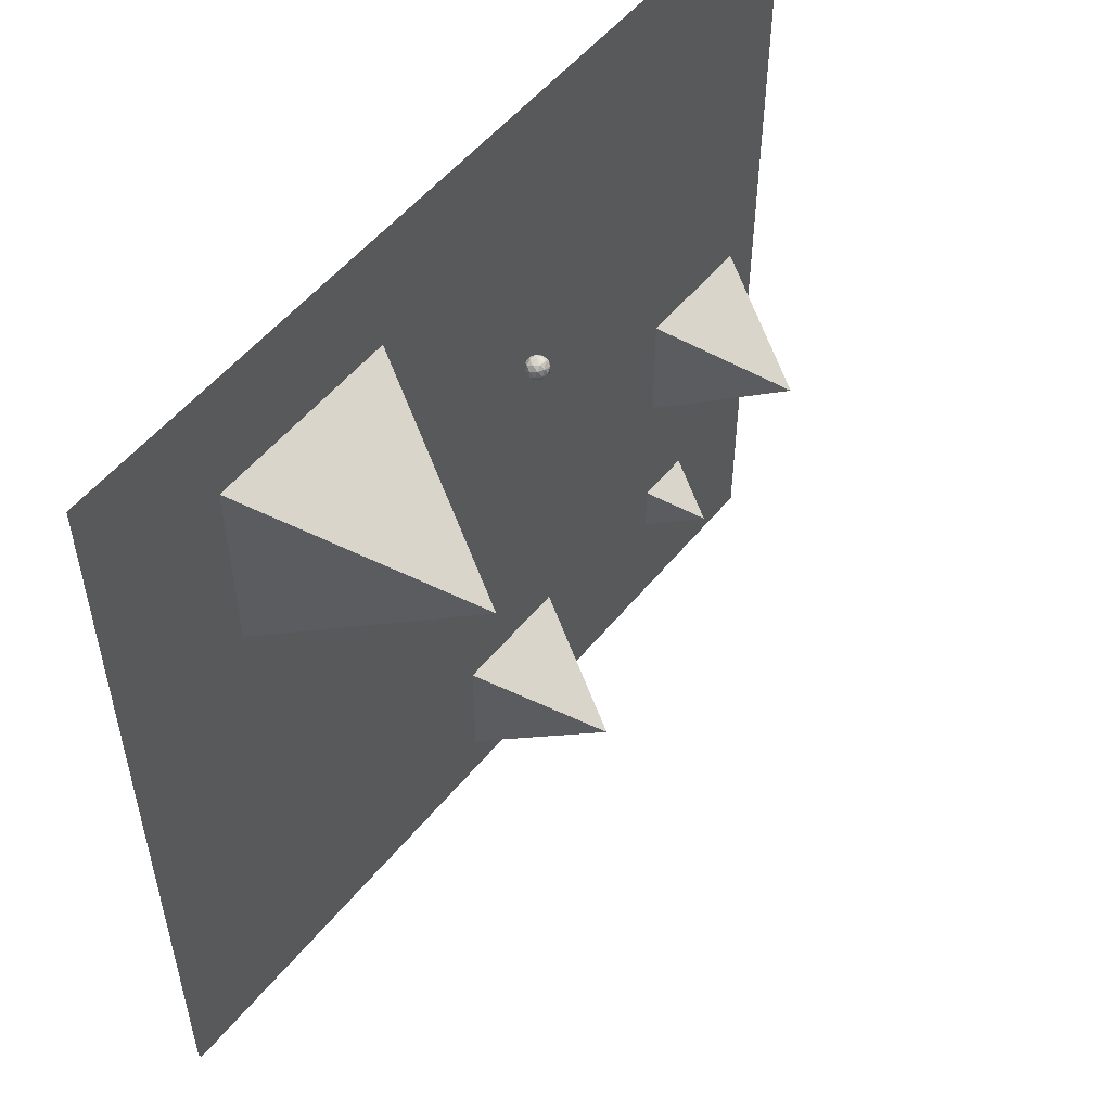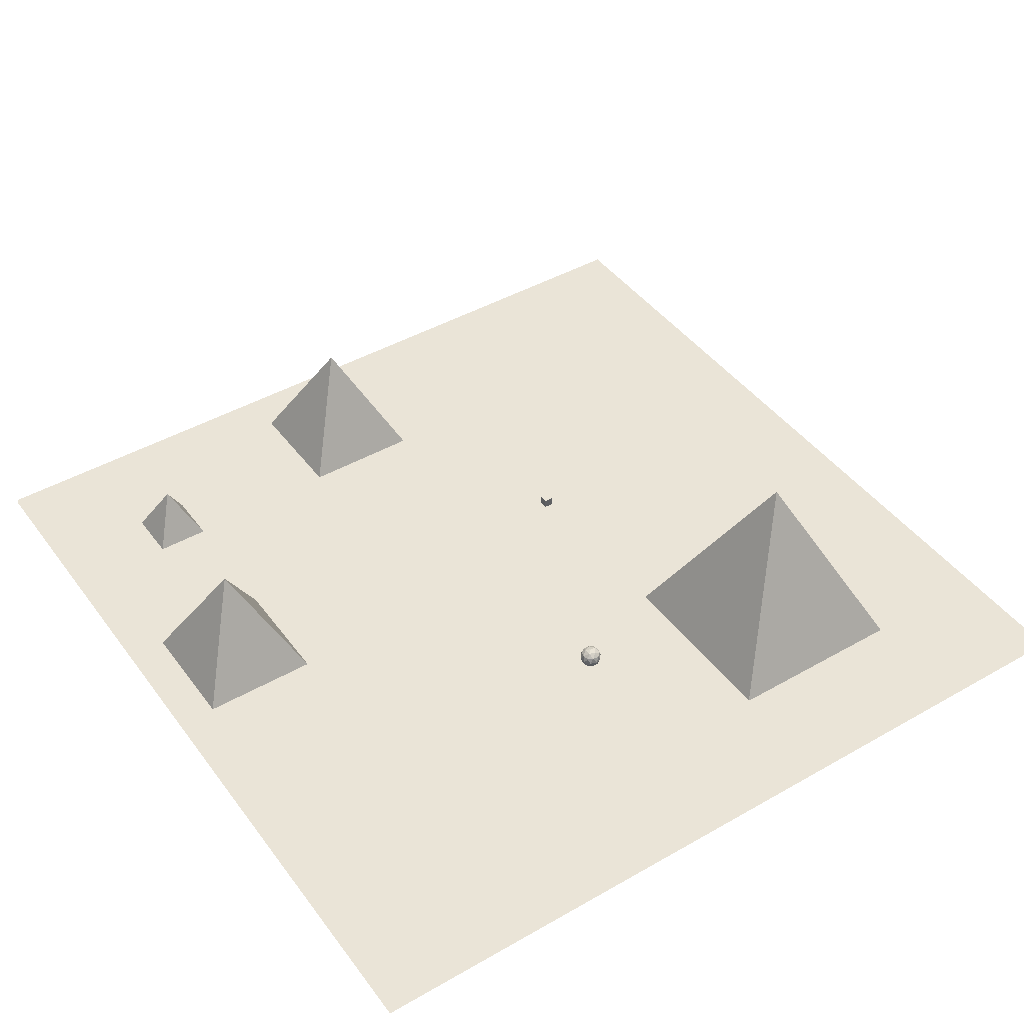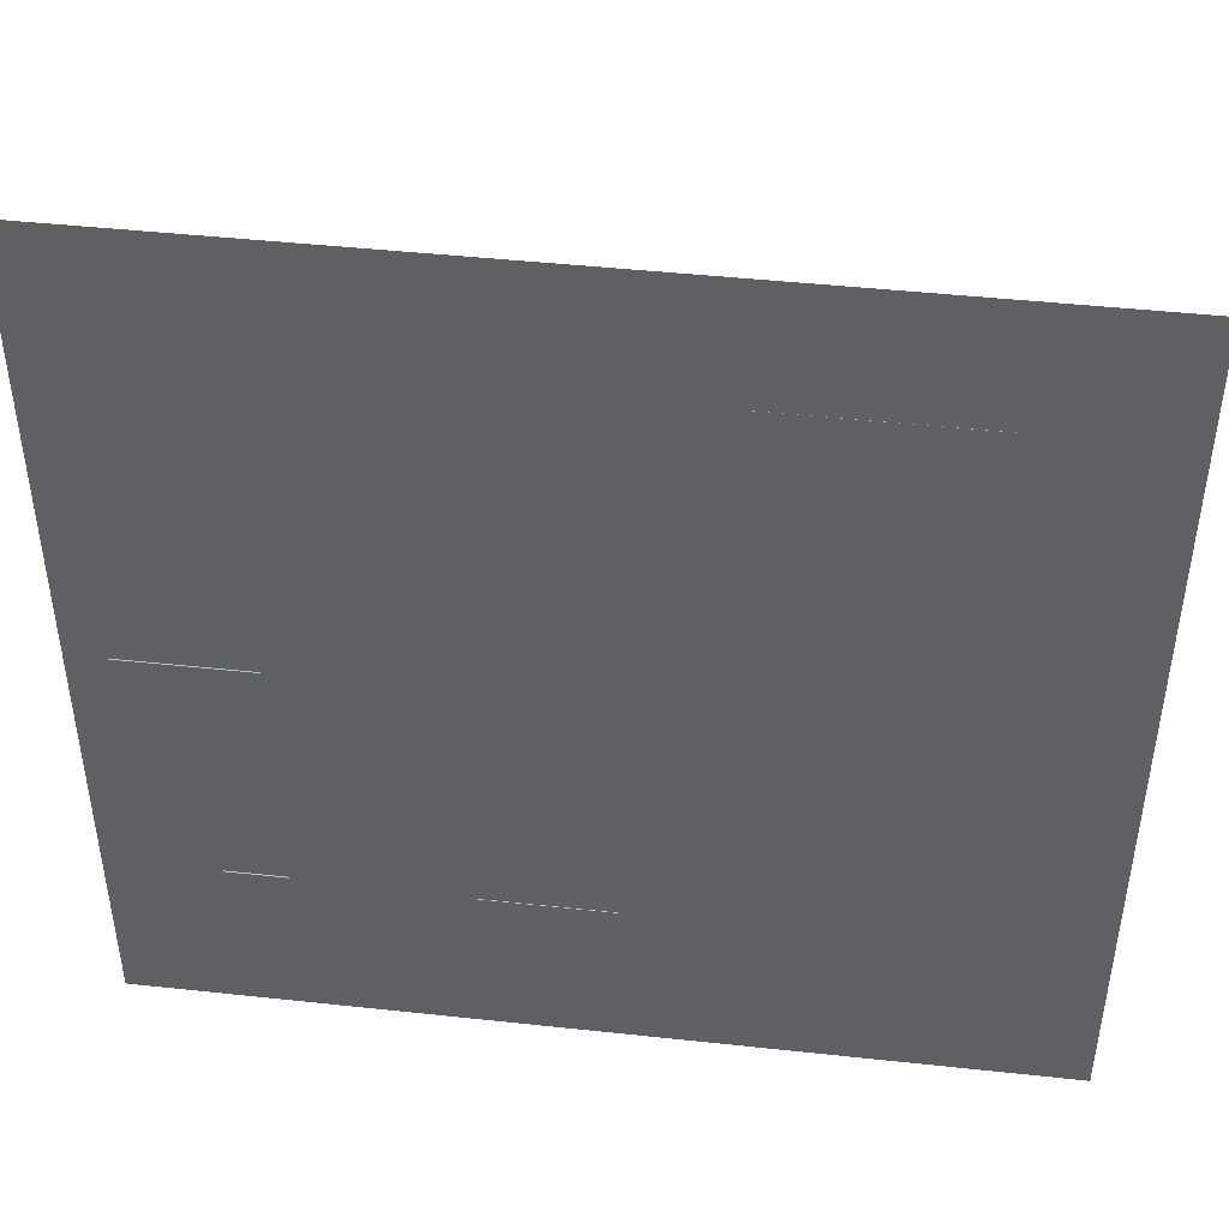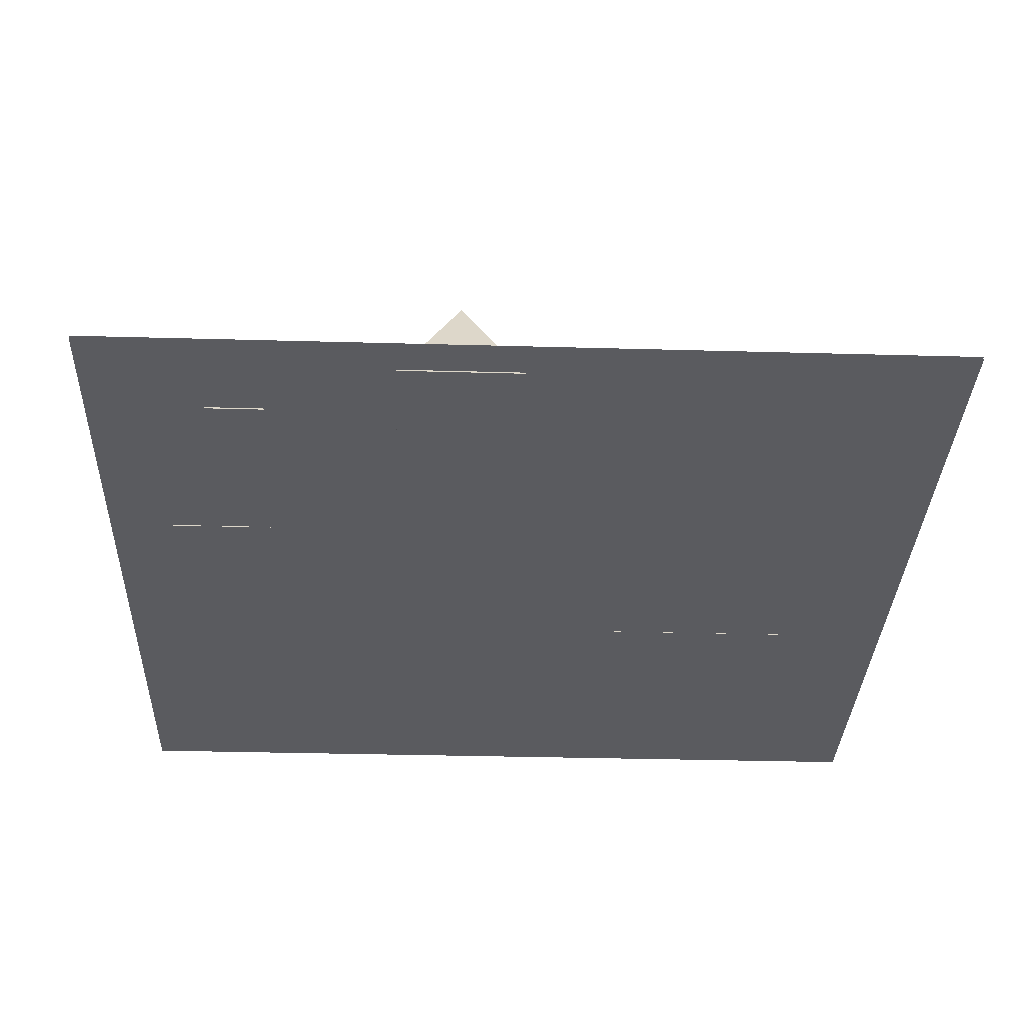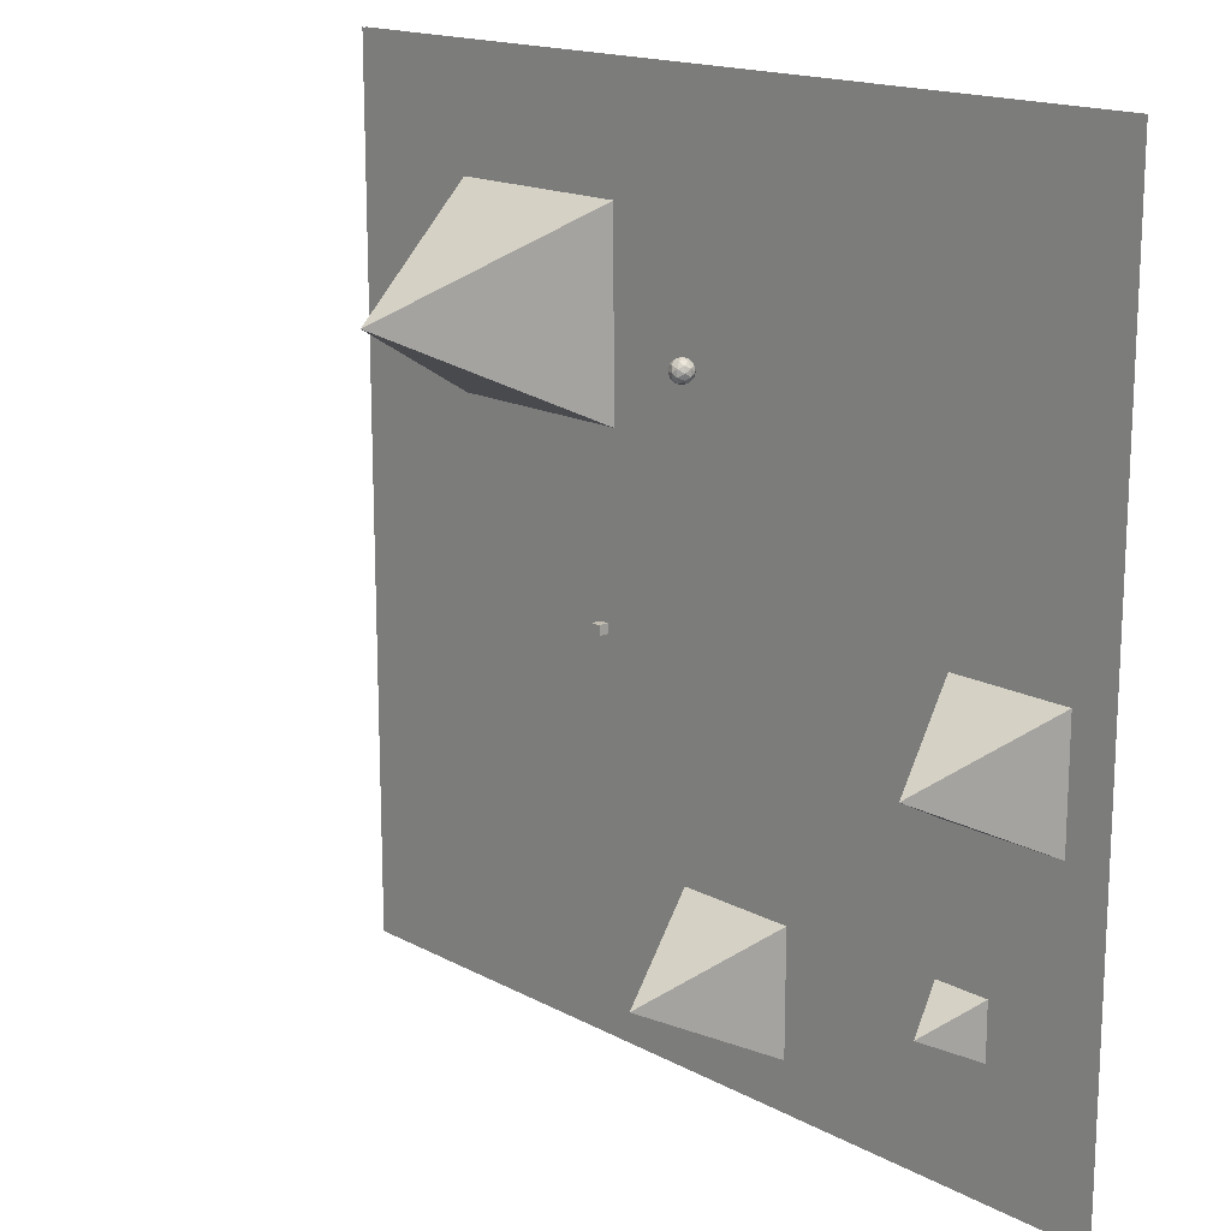
<metadata>
{"format":"obj","ext":"obj","renderer":"f3d","projection":"perspective","resolution":1024,"background":"white","views":[{"elev":53.7,"azim":128.3,"up":"+Z"},{"elev":43.8,"azim":-33.9,"up":"+Y"},{"elev":45.5,"azim":7.1,"up":"+Z"},{"elev":-32.9,"azim":-92.2,"up":"+Y"},{"elev":16.5,"azim":-132.7,"up":"+Z"}]}
</metadata>
<code>
o flyCube
v 35.92 9.805 -1.506
v 35.92 13.15 -1.506
v 35.92 9.805 -4.853
v 35.92 13.15 -4.853
v 39.26 9.805 -1.506
v 39.26 13.15 -1.506
v 39.26 9.805 -4.853
v 39.26 13.15 -4.853
f 1 2 4 3
f 3 4 8 7
f 7 8 6 5
f 5 6 2 1
f 3 7 5 1
f 8 4 2 6
o Icosphere
v 0 18.24 81.85
v -2.926 16 79.72
v 1.118 16 78.41
v 3.617 16 81.85
v 1.118 16 85.29
v -2.926 16 83.97
v -1.118 12.39 78.41
v 2.926 12.39 79.72
v 2.926 12.39 83.97
v -1.118 12.39 85.29
v -3.617 12.39 81.85
v 0 10.15 81.85
v 0.6569 17.64 79.83
v -1.72 17.64 80.6
v -1.063 16.32 78.58
v -3.44 16.32 81.85
v -1.72 17.64 83.1
v 2.126 17.64 81.85
v 2.783 16.32 79.83
v 0.6569 17.64 83.87
v 2.783 16.32 83.87
v -1.063 16.32 85.12
v -3.846 14.2 80.6
v -3.846 14.2 83.1
v 0 14.2 77.8
v -2.377 14.2 78.58
v 3.846 14.2 80.6
v 2.377 14.2 78.58
v 2.377 14.2 85.12
v 3.846 14.2 83.1
v -2.377 14.2 85.12
v 0 14.2 85.89
v -2.783 12.07 79.83
v 1.063 12.07 78.58
v 3.44 12.07 81.85
v 1.063 12.07 85.12
v -2.783 12.07 83.87
v -0.6569 10.76 79.83
v -2.126 10.76 81.85
v 1.72 10.76 80.6
v 1.72 10.76 83.1
v -0.6569 10.76 83.87
f 9 21 22
f 10 24 22
f 9 26 21
f 9 28 26
f 9 25 28
f 10 31 24
f 11 33 23
f 12 35 27
f 13 37 29
f 14 39 30
f 10 34 31
f 11 36 33
f 12 38 35
f 13 40 37
f 14 32 39
f 15 46 41
f 16 48 42
f 17 49 43
f 18 50 44
f 19 47 45
f 47 20 50
f 47 50 45
f 45 50 18
f 50 20 49
f 50 49 44
f 44 49 17
f 49 20 48
f 49 48 43
f 43 48 16
f 48 20 46
f 48 46 42
f 42 46 15
f 46 20 47
f 46 47 41
f 41 47 19
f 32 19 45
f 32 45 39
f 39 45 18
f 40 18 44
f 40 44 37
f 37 44 17
f 38 17 43
f 38 43 35
f 35 43 16
f 36 16 42
f 36 42 33
f 33 42 15
f 34 15 41
f 34 41 31
f 31 41 19
f 39 18 40
f 39 40 30
f 30 40 13
f 37 17 38
f 37 38 29
f 29 38 12
f 35 16 36
f 35 36 27
f 27 36 11
f 33 15 34
f 33 34 23
f 23 34 10
f 31 19 32
f 31 32 24
f 24 32 14
f 25 14 30
f 25 30 28
f 28 30 13
f 28 13 29
f 28 29 26
f 26 29 12
f 26 12 27
f 26 27 21
f 21 27 11
f 24 14 25
f 24 25 22
f 22 25 9
f 21 11 23
f 21 23 22
f 22 23 10
o pyramid1
v -130.9 -5.456 9.766
v -108.6 39.27 -12.6
v -130.9 -5.456 -34.96
v -86.2 -5.456 9.766
v -86.2 -5.456 -34.96
f 51 52 53
f 53 52 55
f 55 52 54
f 54 52 51
f 53 55 54 51
o pyramid2
v -28.35 -5.063 -83.35
v -5.981 39.67 -105.7
v -28.35 -5.063 -128.1
v 16.38 -5.063 -83.35
v 16.38 -5.063 -128.1
f 56 57 58
f 58 57 60
f 60 57 59
f 59 57 56
f 58 60 59 56
o smallPyramid
v -106.3 -5.458 -81.41
v -95.72 15.78 -92.03
v -106.3 -5.458 -102.7
v -85.1 -5.458 -81.41
v -85.1 -5.458 -102.7
f 61 62 63
f 63 62 65
f 65 62 64
f 64 62 61
f 63 65 64 61
o bigPyramid
v 47.33 -4.815 123.7
v 82.18 64.89 88.84
v 47.33 -4.815 53.98
v 117 -4.815 123.7
v 117 -4.815 53.98
f 66 67 68
f 68 67 70
f 70 67 69
f 69 67 66
f 68 70 69 66
o visGroundPlane
v -144.2 -4.685 165.4
v 165.9 -4.685 165.4
v -144.2 -4.685 -144.7
v 165.9 -4.685 -144.7
f 71 72 74 73
o collGroundPlane
v -144.1 -3.693 165.4
v 166 -3.693 165.4
v -144.1 -3.693 -144.7
v 166 -3.693 -144.7
f 75 76 78 77

</code>
